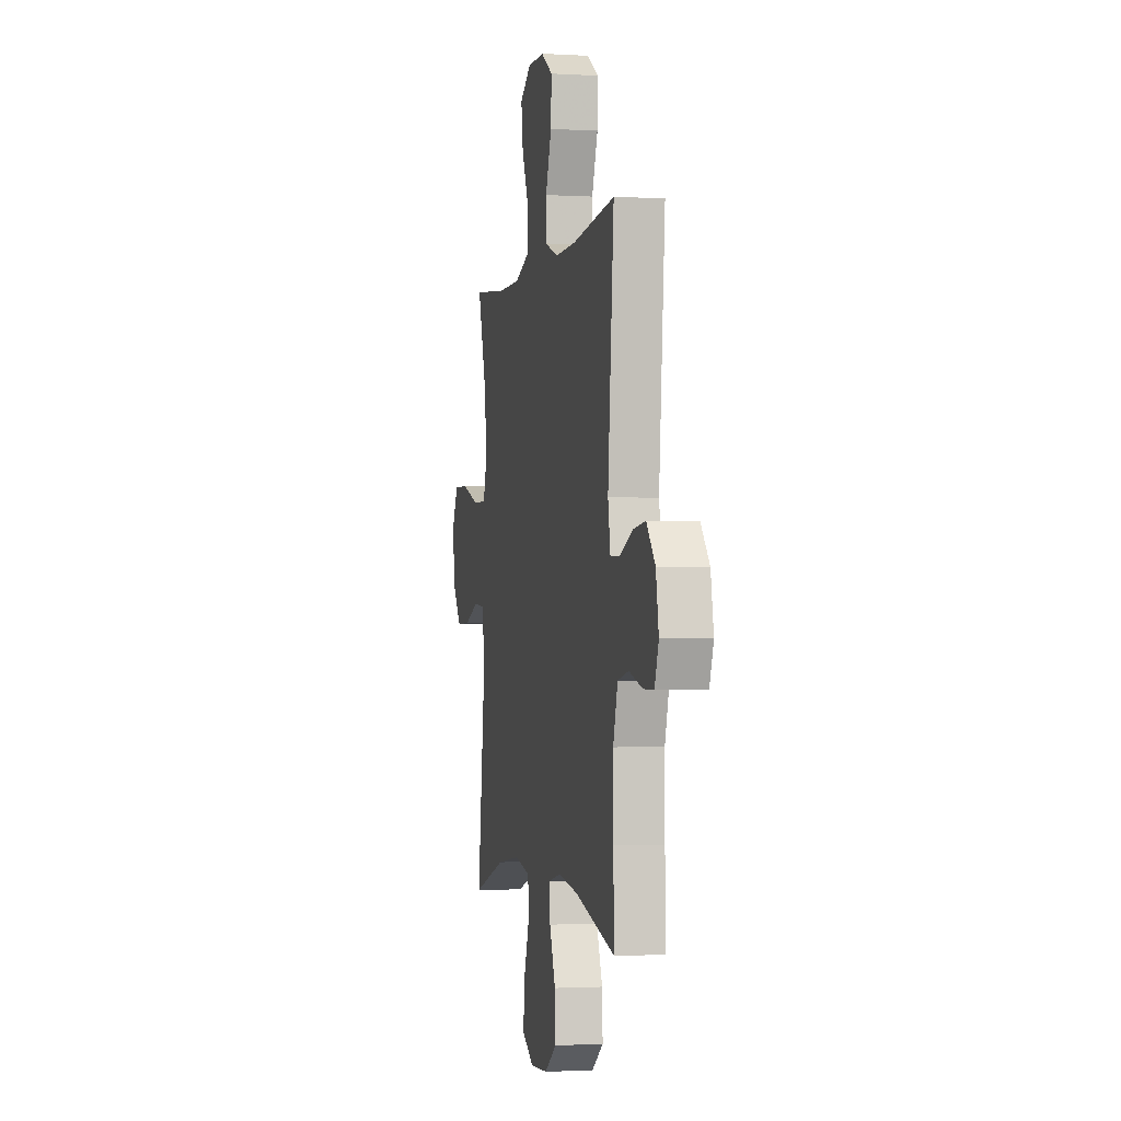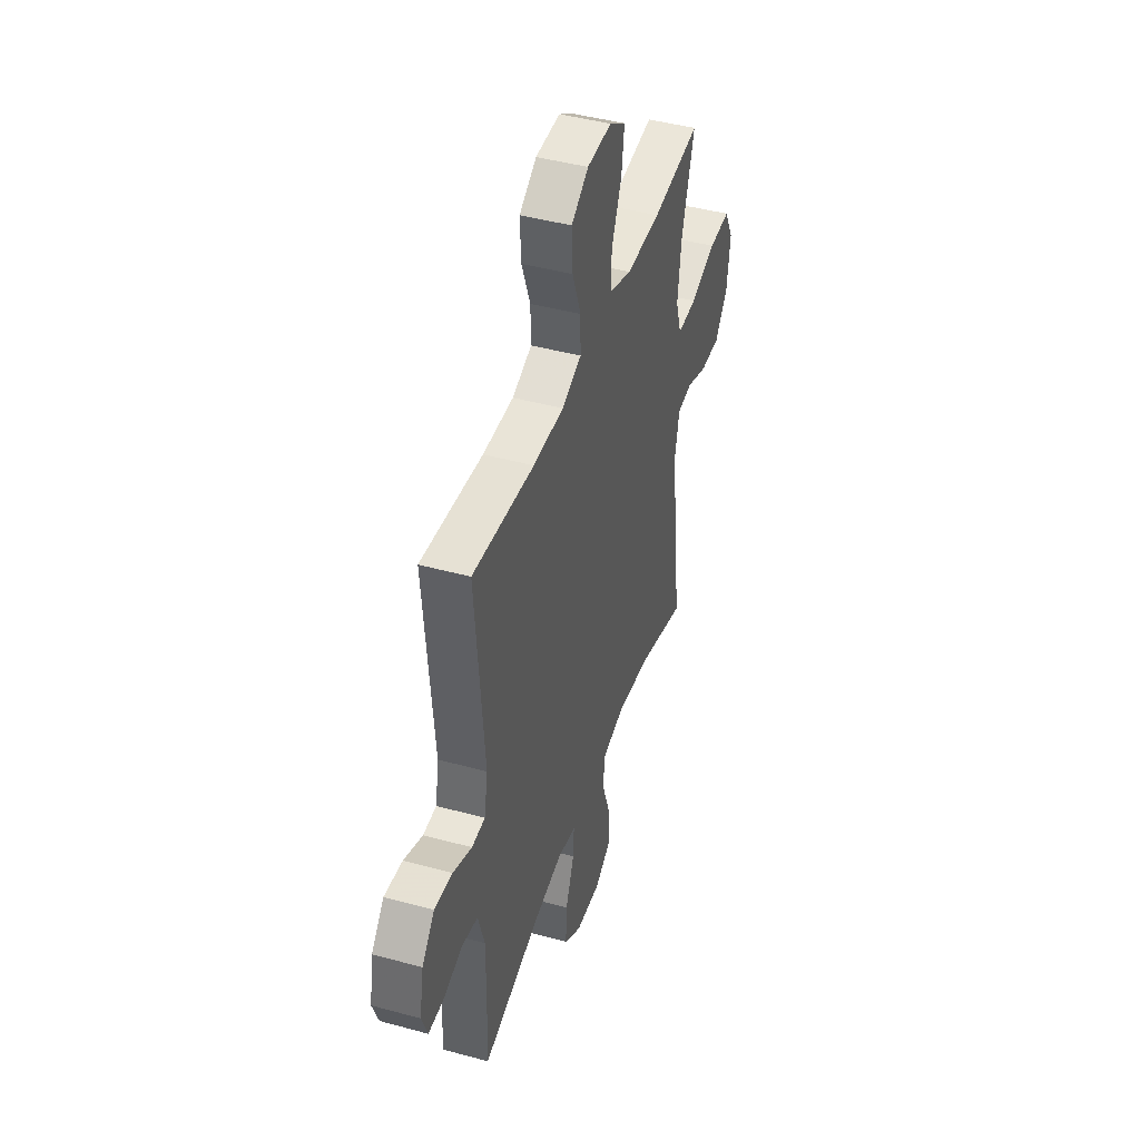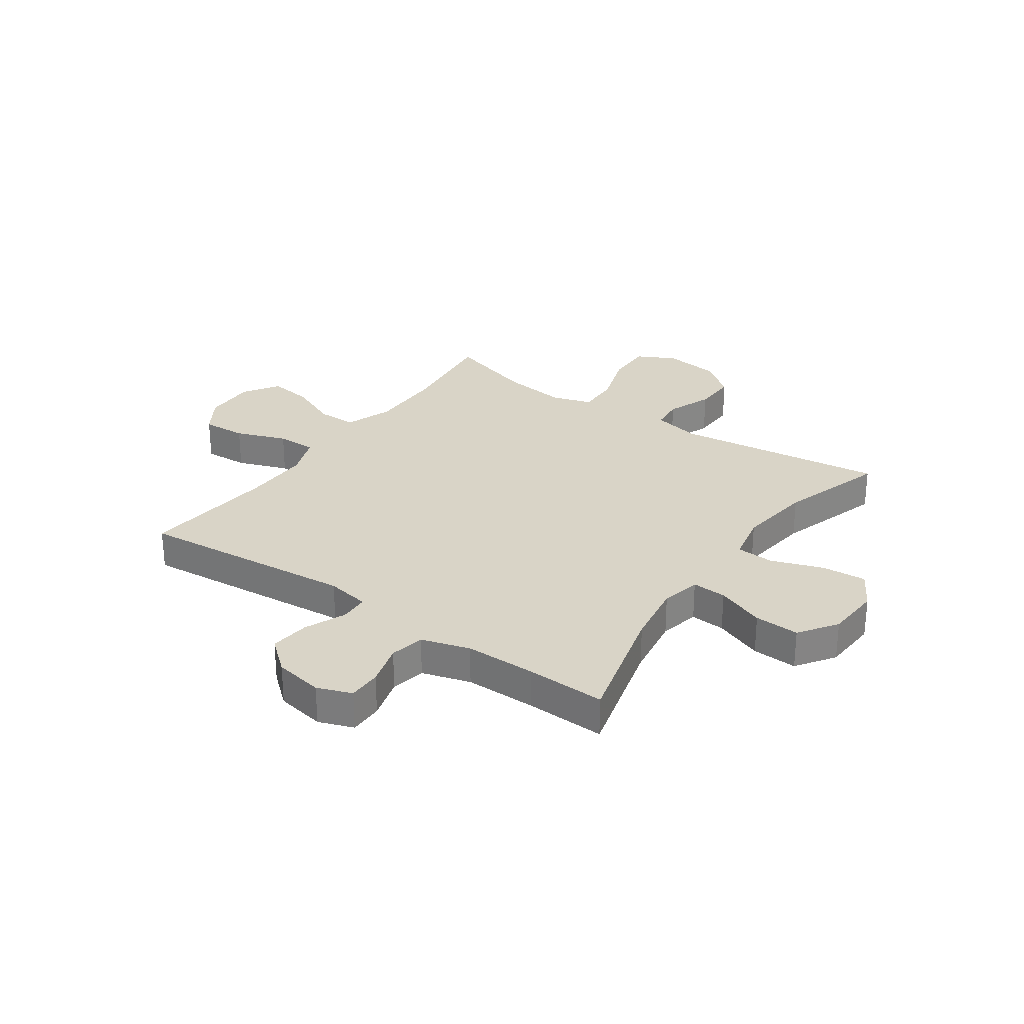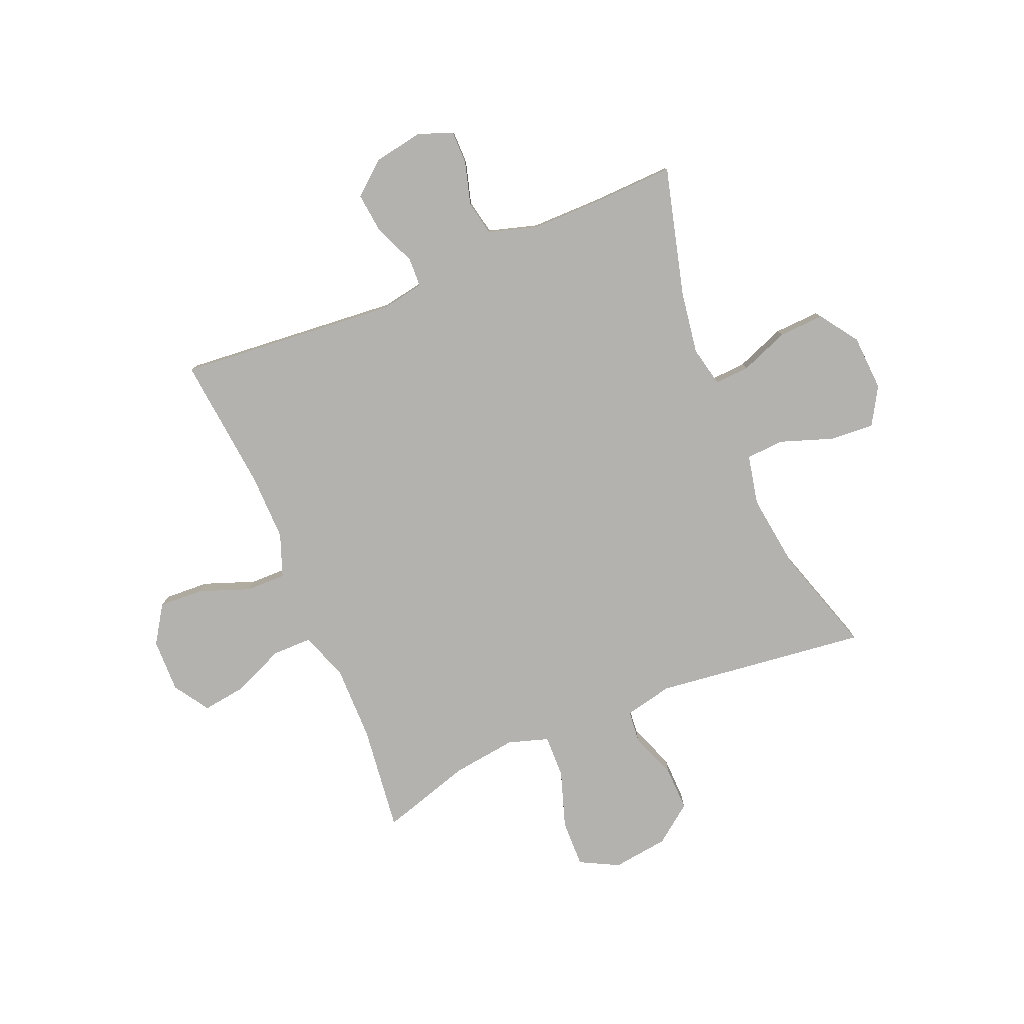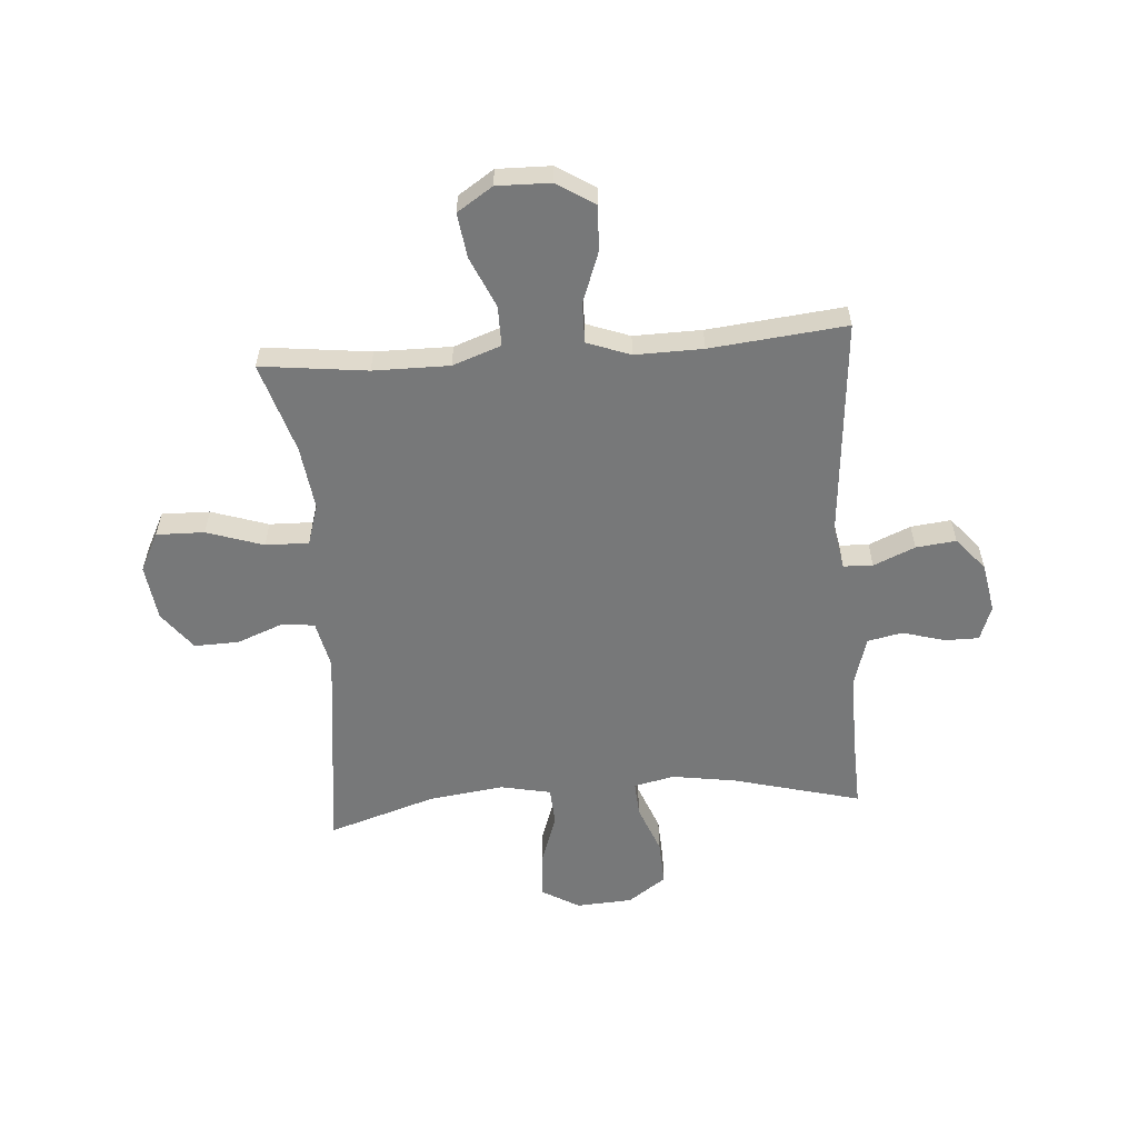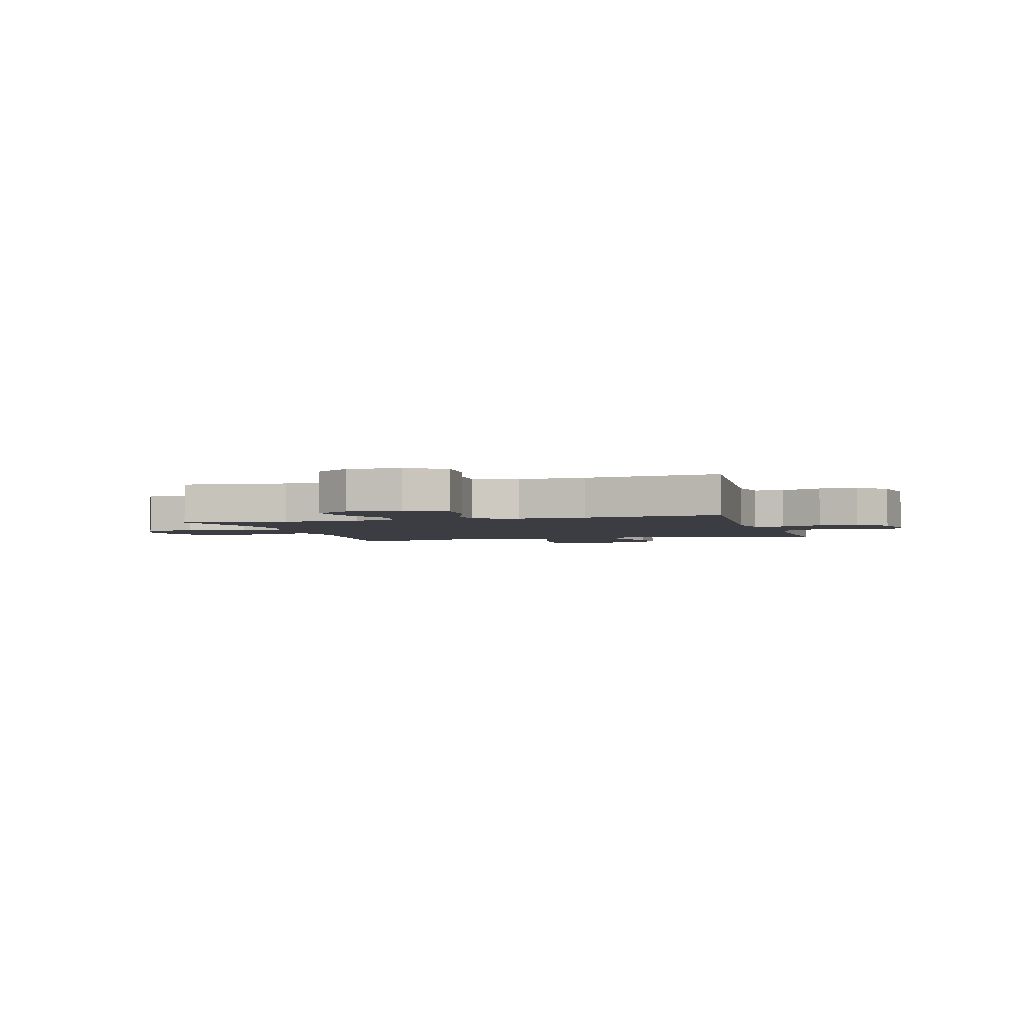
<metadata>
{"format":"obj","ext":"obj","renderer":"f3d","projection":"perspective","resolution":1024,"background":"white","views":[{"elev":-1.8,"azim":78.1,"up":"+Z"},{"elev":44.0,"azim":107.8,"up":"+Z"},{"elev":28.6,"azim":124.9,"up":"+Y"},{"elev":-79.7,"azim":112.7,"up":"+Y"},{"elev":-57.4,"azim":4.4,"up":"+Y"},{"elev":-2.9,"azim":16.3,"up":"+Y"}]}
</metadata>
<code>
v -0.5 0.07 0.5
v -0.308 0.07 0.477
v -0.171 0.07 0.476
v -0.084 0.07 0.507
v -0.084 0.07 0.579
v -0.124 0.07 0.671
v -0.135 0.07 0.751
v -0.071 0.07 0.793
v 0.026 0.07 0.791
v 0.094 0.07 0.747
v 0.09 0.07 0.666
v 0.056 0.07 0.574
v 0.055 0.07 0.502
v 0.133 0.07 0.473
v 0.255 0.07 0.475
v 0.5 0.07 0.5
v 0.465 0.07 0.104
v 0.479 0.07 0.025
v 0.532 0.07 0.023
v 0.607 0.07 0.055
v 0.679 0.07 0.063
v 0.729 0.07 0.004
v 0.745 0.07 -0.085
v 0.722 0.07 -0.148
v 0.661 0.07 -0.148
v 0.584 0.07 -0.126
v 0.521 0.07 -0.139
v 0.495 0.07 -0.227
v 0.495 0.07 -0.356
v 0.5 0.07 -0.5
v 0.269 0.07 -0.439
v 0.154 0.07 -0.421
v 0.081 0.07 -0.437
v 0.085 0.07 -0.5
v 0.119 0.07 -0.588
v 0.123 0.07 -0.67
v 0.054 0.07 -0.718
v -0.047 0.07 -0.724
v -0.115 0.07 -0.684
v -0.109 0.07 -0.603
v -0.076 0.07 -0.509
v -0.08 0.07 -0.44
v -0.17 0.07 -0.421
v -0.307 0.07 -0.439
v -0.5 0.07 -0.5
v -0.453 0.07 -0.115
v -0.472 0.07 -0.028
v -0.532 0.07 -0.022
v -0.615 0.07 -0.054
v -0.695 0.07 -0.056
v -0.747 0.07 0.013
v -0.76 0.07 0.114
v -0.724 0.07 0.184
v -0.638 0.07 0.182
v -0.536 0.07 0.148
v -0.458 0.07 0.146
v -0.435 0.07 0.219
v -0.45 0.07 0.335
v -0.5 0 0.5
v -0.308 0 0.477
v -0.171 0 0.476
v -0.084 0 0.507
v -0.084 0 0.579
v -0.124 0 0.671
v -0.135 0 0.751
v -0.071 0 0.793
v 0.026 0 0.791
v 0.094 0 0.747
v 0.09 0 0.666
v 0.056 0 0.574
v 0.055 0 0.502
v 0.133 0 0.473
v 0.255 0 0.475
v 0.5 0 0.5
v 0.465 0 0.104
v 0.479 0 0.025
v 0.532 0 0.023
v 0.607 0 0.055
v 0.679 0 0.063
v 0.729 0 0.004
v 0.745 0 -0.085
v 0.722 0 -0.148
v 0.661 0 -0.148
v 0.584 0 -0.126
v 0.521 0 -0.139
v 0.495 0 -0.227
v 0.495 0 -0.356
v 0.5 0 -0.5
v 0.269 0 -0.439
v 0.154 0 -0.421
v 0.081 0 -0.437
v 0.085 0 -0.5
v 0.119 0 -0.588
v 0.123 0 -0.67
v 0.054 0 -0.718
v -0.047 0 -0.724
v -0.115 0 -0.684
v -0.109 0 -0.603
v -0.076 0 -0.509
v -0.08 0 -0.44
v -0.17 0 -0.421
v -0.307 0 -0.439
v -0.5 0 -0.5
v -0.453 0 -0.115
v -0.472 0 -0.028
v -0.532 0 -0.022
v -0.615 0 -0.054
v -0.695 0 -0.056
v -0.747 0 0.013
v -0.76 0 0.114
v -0.724 0 0.184
v -0.638 0 0.182
v -0.536 0 0.148
v -0.458 0 0.146
v -0.435 0 0.219
v -0.45 0 0.335
f 52 53 54 55
f 52 55 56
f 51 52 56
f 48 49 50 51
f 47 48 51 56
f 46 47 56 57
f 44 45 46
f 43 44 46 57
f 38 39 40 41
f 38 41 42
f 37 38 42
f 34 35 36 37
f 33 34 37 42
f 32 33 42 43
f 29 30 31
f 28 29 31 32
f 27 28 32 43
f 23 24 25 26
f 23 26 27
f 22 23 27
f 19 20 21 22
f 18 19 22 27
f 15 16 17
f 14 15 17 18
f 13 14 18 27
f 9 10 11 12
f 9 12 13
f 8 9 13
f 5 6 7 8
f 4 5 8 13
f 3 4 13 27
f 58 1 2
f 27 43 57 58
f 2 3 27 58
f 113 112 111 110
f 114 113 110
f 114 110 109
f 109 108 107 106
f 114 109 106 105
f 115 114 105 104
f 104 103 102
f 115 104 102 101
f 99 98 97 96
f 100 99 96
f 100 96 95
f 95 94 93 92
f 100 95 92 91
f 101 100 91 90
f 89 88 87
f 90 89 87 86
f 101 90 86 85
f 84 83 82 81
f 85 84 81
f 85 81 80
f 80 79 78 77
f 85 80 77 76
f 75 74 73
f 76 75 73 72
f 85 76 72 71
f 70 69 68 67
f 71 70 67
f 71 67 66
f 66 65 64 63
f 71 66 63 62
f 85 71 62 61
f 60 59 116
f 116 115 101 85
f 116 85 61 60
f 1 59 60 2
f 2 60 61 3
f 3 61 62 4
f 4 62 63 5
f 5 63 64 6
f 6 64 65 7
f 7 65 66 8
f 8 66 67 9
f 9 67 68 10
f 10 68 69 11
f 11 69 70 12
f 12 70 71 13
f 13 71 72 14
f 14 72 73 15
f 15 73 74 16
f 16 74 75 17
f 17 75 76 18
f 18 76 77 19
f 19 77 78 20
f 20 78 79 21
f 21 79 80 22
f 22 80 81 23
f 23 81 82 24
f 24 82 83 25
f 25 83 84 26
f 26 84 85 27
f 27 85 86 28
f 28 86 87 29
f 29 87 88 30
f 30 88 89 31
f 31 89 90 32
f 32 90 91 33
f 33 91 92 34
f 34 92 93 35
f 35 93 94 36
f 36 94 95 37
f 37 95 96 38
f 38 96 97 39
f 39 97 98 40
f 40 98 99 41
f 41 99 100 42
f 42 100 101 43
f 43 101 102 44
f 44 102 103 45
f 45 103 104 46
f 46 104 105 47
f 47 105 106 48
f 48 106 107 49
f 49 107 108 50
f 50 108 109 51
f 51 109 110 52
f 52 110 111 53
f 53 111 112 54
f 54 112 113 55
f 55 113 114 56
f 56 114 115 57
f 57 115 116 58
f 58 116 59 1

</code>
